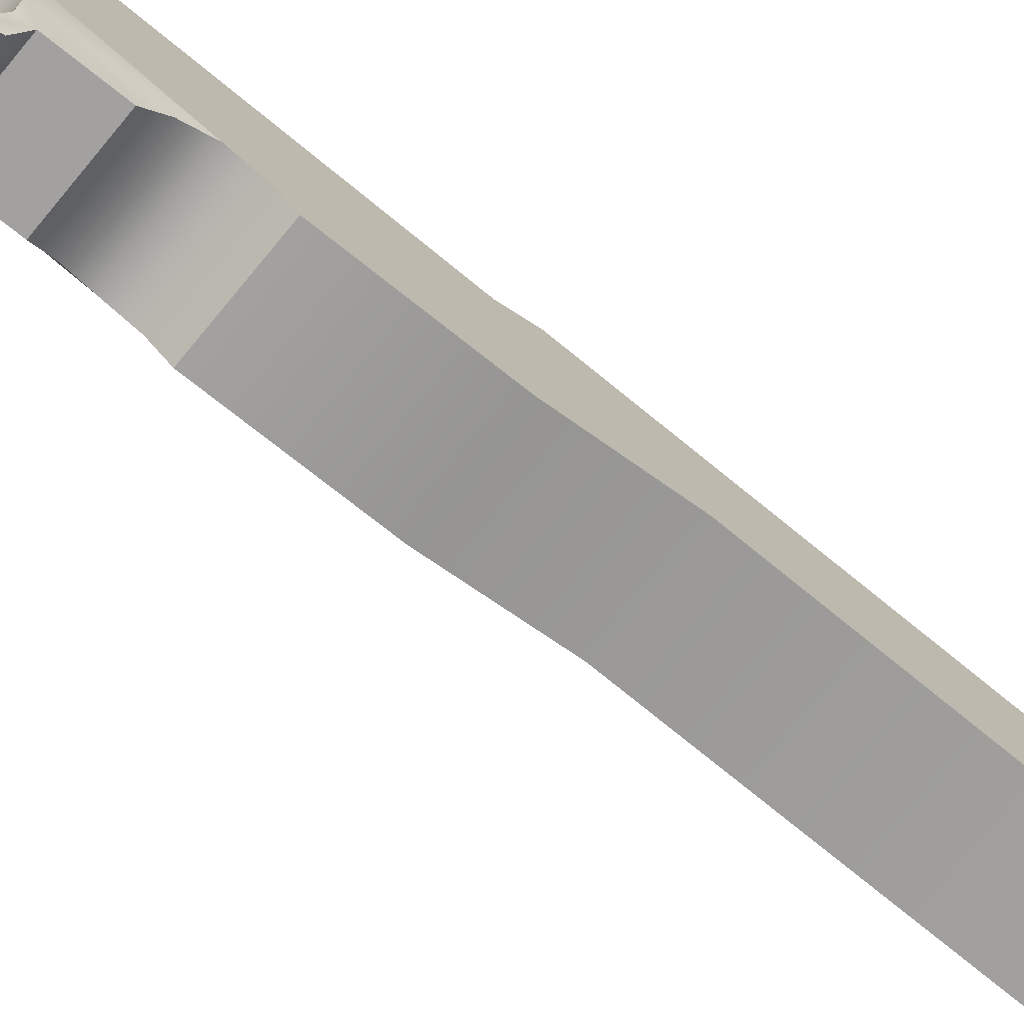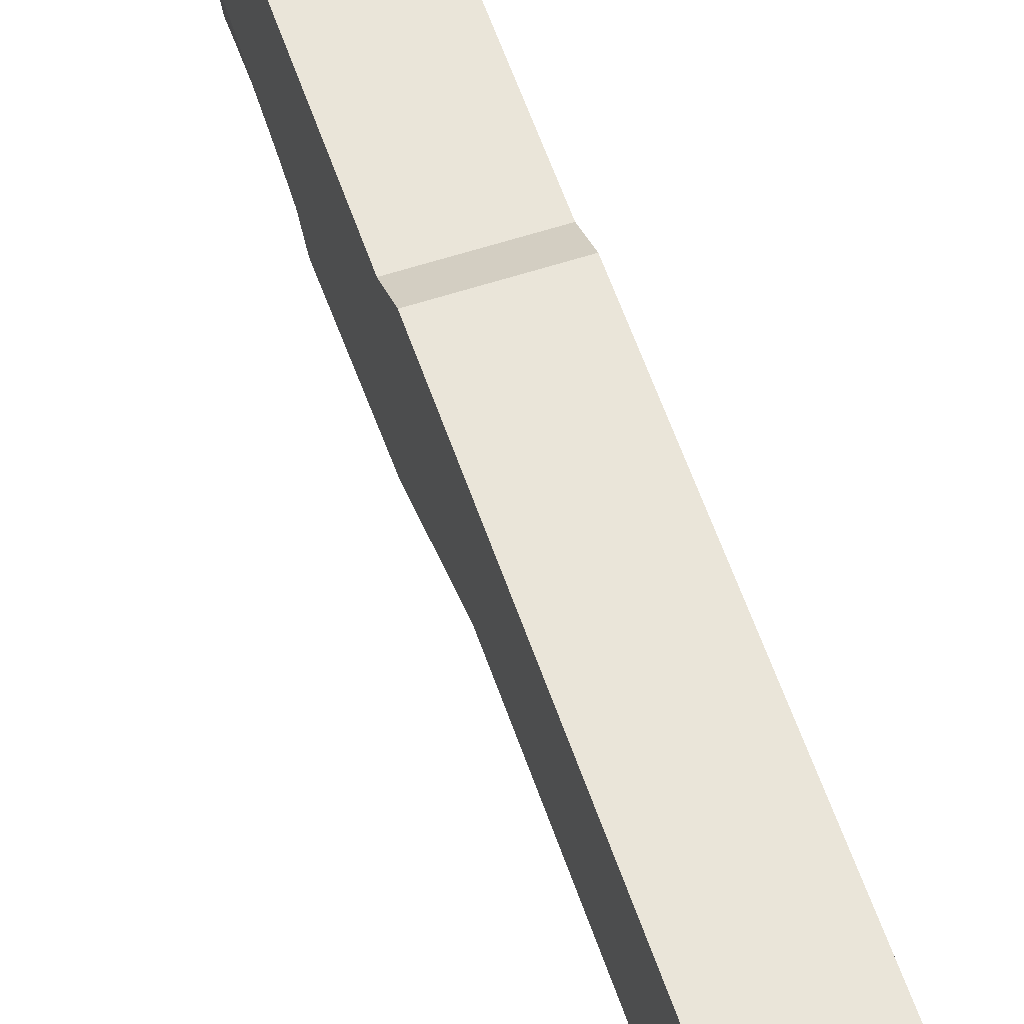
<metadata>
{"format":"obj","ext":"obj","renderer":"f3d","projection":"perspective","resolution":1024,"background":"white","views":[{"elev":-74.8,"azim":-129.3,"up":"+Z"},{"elev":58.0,"azim":-18.7,"up":"+Z"}]}
</metadata>
<code>
g stock_m700_ai_at_aics_chasiss_LOD1
v 0.01943 -0.2969 -0.02994
v -1.411e-06 -0.2969 -0.02994
v -1.411e-06 -0.2969 0.001368
v 0.01943 -0.2969 0.001368
v 0.01943 -0.2959 0.006899
v -1.411e-06 -0.2959 0.006899
v 0.01943 -0.2926 0.01076
v -1.411e-06 -0.2926 0.01076
v 0.01943 -0.2861 0.01219
v -1.411e-06 -0.2861 0.01219
v 0.01943 -0.1992 0.01219
v -1.411e-06 -0.1992 0.01219
v -1.411e-06 -0.1992 0.01219
v -1.411e-06 -0.1979 0.01531
v 0.01943 -0.1979 0.01531
v 0.01943 -0.1992 0.01219
v -1.411e-06 -0.1979 0.01531
v -1.411e-06 -0.01735 0.01531
v 0.01943 -0.01735 0.01531
v 0.01943 -0.1979 0.01531
v -1.411e-06 -0.01735 0.01531
v -1.411e-06 -0.004504 0.007791
v 0.01943 -0.004504 0.007791
v 0.01943 -0.01735 0.01531
v 0.01943 0.2301 0.007791
v 0.01943 -0.004504 0.007791
v -1.411e-06 -0.004504 0.007791
v -1.411e-06 0.2301 0.007791
v -1.411e-06 0.2301 0.007791
v -1.411e-06 0.2301 -0.02601
v 0.01943 0.2301 -0.02601
v 0.01943 0.2301 0.007791
v 0.01943 0.06242 -0.04236
v -1.411e-06 0.06242 -0.04236
v -1.411e-06 0.05074 -0.04466
v 0.01943 0.05074 -0.04466
v 0.01943 0.04296 -0.05101
v -1.411e-06 0.04296 -0.05101
v -1.411e-06 0.07288 -0.04586
v 0.01809 0.07288 -0.04586
v 0.01679 0.08056 -0.05396
v -1.411e-06 0.08056 -0.05396
v 0.01377 0.1762 -0.06033
v -1.411e-06 0.1762 -0.06033
v -1.411e-06 0.1727 -0.05909
v 0.01377 0.1727 -0.05909
v -1.411e-06 0.1802 -0.06596
v 0.01233 0.1802 -0.06596
v -1.411e-06 0.1861 -0.08789
v 0.01233 0.1861 -0.08789
v 0.01233 0.1872 -0.1154
v -1.411e-06 0.1872 -0.1154
v 0.01943 0.1865 -0.06286
v 0.01943 0.1942 -0.1141
v 0.01943 0.1931 -0.08681
v 0.0178 0.2285 -0.1125
v 0.01798 0.2281 -0.1021
v 0.01141 0.2381 -0.09885
v 0.01018 0.2419 -0.1113
v 0.01076 0.2412 -0.114
v -1.411e-06 0.2439 -0.0995
v -1.411e-06 0.2355 -0.08341
v 0.01141 0.2305 -0.0855
v -1.411e-06 0.2114 -0.05078
v 0.01141 0.2066 -0.05106
v -1.411e-06 0.2092 -0.04108
v 0.01141 0.2027 -0.03911
v 0.009713 0.207 -0.03303
v -1.411e-06 0.2121 -0.03296
v -1.411e-06 0.2199 -0.02601
v 0.01943 0.2199 -0.02601
v 0.01943 0.207 -0.02646
v -1.411e-06 0.2301 -0.02601
v 0.01943 0.2301 -0.02601
v -1.411e-06 0.2465 -0.109
v 0.01847 0.2202 -0.08694
v 0.01856 0.1958 -0.05388
v 0.01805 0.1926 -0.04066
v 0.01833 0.1932 -0.03011
v -1.411e-06 0.2452 -0.1152
v -1.411e-06 0.2407 -0.1192
v 0.01076 0.2375 -0.1175
v 0.01943 -0.2969 -0.02994
v 0.01943 -0.06008 -0.02993
v -1.411e-06 -0.06008 -0.02993
v -1.411e-06 -0.2969 -0.02994
v -1.411e-06 -0.0147 -0.04644
v 0.01943 -0.0147 -0.04644
v -1.411e-06 0.04296 -0.05101
v 0.01943 0.04296 -0.05101
v 0.01679 0.08056 -0.05396
v 0.01679 0.1041 -0.05585
v -1.411e-06 0.1041 -0.05585
v -1.411e-06 0.08056 -0.05396
v 0.01679 0.1041 -0.05585
v 0.01373 0.1083 -0.06379
v -1.411e-06 0.1083 -0.06379
v -1.411e-06 0.1041 -0.05585
v -1.411e-06 0.1144 -0.06908
v 0.01373 0.1144 -0.06908
v -1.411e-06 0.1224 -0.07041
v 0.01373 0.1224 -0.07041
v -1.411e-06 0.149 -0.07041
v 0.01373 0.149 -0.07041
v -1.411e-06 0.1563 -0.06908
v 0.01373 0.1563 -0.06908
v -1.411e-06 0.1648 -0.06379
v 0.01373 0.1648 -0.06379
v -1.411e-06 0.1695 -0.05992
v 0.01373 0.1695 -0.05992
v -1.411e-06 0.1727 -0.05909
v 0.01377 0.1727 -0.05909
v -1.411e-06 0.2308 -0.1212
v -1.411e-06 0.1933 -0.1212
v 0.01233 0.1933 -0.1212
v 0.01076 0.233 -0.1197
v 0.01076 0.2375 -0.1175
v -1.411e-06 0.2407 -0.1192
v -1.411e-06 0.1872 -0.1154
v 0.01233 0.1872 -0.1154
v 0.01943 0.1942 -0.1141
v 0.0178 0.2285 -0.1125
v 0.0178 0.2276 -0.1143
v 0.01373 0.1235 -0.06589
v 0.01373 0.1543 -0.06532
v 0.01373 0.149 -0.07041
v 0.01373 0.1224 -0.07041
v 0.01373 0.1139 -0.06251
v 0.01373 0.1144 -0.06908
v 0.01373 0.1563 -0.06908
v 0.01373 0.1622 -0.06085
v 0.01373 0.1648 -0.06379
v 0.01373 0.1664 -0.05511
v 0.01373 0.1695 -0.05992
v 0.01369 0.1679 -0.04442
v 0.01377 0.1727 -0.05909
v 0.01373 0.1083 -0.06379
v 0.01679 0.1041 -0.05585
v 0.01679 0.1097 -0.05662
v 0.01851 0.1804 -0.03736
v 0.01869 0.1825 -0.04616
v 0.01377 0.1762 -0.06033
v 0.01943 0.1865 -0.06286
v 0.01369 0.1639 -0.03671
v 0.01943 0.1782 -0.0294
v 0.01943 0.1542 -0.03185
v 0.01809 0.1093 -0.04382
v 0.01679 0.08056 -0.05396
v 0.01809 0.07288 -0.04586
v 0.01943 0.06242 -0.04236
v 0.01943 0.1128 -0.0359
v 0.01943 0.1226 -0.03167
v 0.01943 -0.004504 0.007791
v 0.01943 0.06242 -0.04236
v 0.01943 0.05074 -0.04466
v 0.01943 0.04296 -0.05101
v 0.01943 -0.0147 -0.04644
v 0.01943 -0.06008 -0.02993
v 0.01943 -0.01735 0.01531
v 0.01943 -0.2969 -0.02994
v 0.01943 -0.2969 0.001368
v 0.01943 -0.1992 0.01219
v 0.01943 -0.1979 0.01531
v 0.01943 -0.2861 0.01219
v 0.01943 -0.2926 0.01076
v 0.01943 -0.2959 0.006899
v 0.01943 0.2301 0.007791
v 0.01943 0.1542 -0.03185
v 0.01943 0.1782 -0.0294
v 0.01943 0.207 -0.02646
v 0.01943 0.2199 -0.02601
v 0.01943 0.2301 -0.02601
v 0.01943 0.1931 -0.08681
v 0.01943 0.1865 -0.06286
v 0.01856 0.1958 -0.05388
v 0.01847 0.2202 -0.08694
v 0.0178 0.2276 -0.1143
v 0.01798 0.2281 -0.1021
v 0.01943 0.1942 -0.1141
v 0.01805 0.1926 -0.04066
v 0.01869 0.1825 -0.04616
v 0.01851 0.1804 -0.03736
v 0.01833 0.1932 -0.03011
v 0.01943 0.1782 -0.0294
v 0.01943 0.207 -0.02646
v 0.01373 0.1139 -0.06251
v -1.411e-06 0.1139 -0.06251
v -1.411e-06 0.1235 -0.06589
v 0.01373 0.1235 -0.06589
v 0.01679 0.1097 -0.05662
v -1.411e-06 0.1097 -0.05662
v 0.01809 0.1093 -0.04382
v -1.411e-06 0.1093 -0.04382
v 0.01943 0.1128 -0.0359
v -1.411e-06 0.1128 -0.0359
v 0.01943 0.1226 -0.03167
v -1.411e-06 0.1226 -0.03167
v 0.01943 0.1542 -0.03185
v -1.411e-06 0.1542 -0.03185
v 0.01369 0.1639 -0.03671
v -1.411e-06 0.1639 -0.03671
v -1.411e-06 0.1543 -0.06532
v 0.01373 0.1543 -0.06532
v -1.411e-06 0.1622 -0.06085
v 0.01373 0.1622 -0.06085
v -1.411e-06 0.1664 -0.05511
v 0.01373 0.1664 -0.05511
v -1.411e-06 0.1679 -0.04442
v 0.01369 0.1679 -0.04442
v -1.411e-06 0.1639 -0.03671
v 0.01369 0.1639 -0.03671
v 0.0178 0.2276 -0.1143
v 0.01798 0.2281 -0.1021
v 0.0178 0.2285 -0.1125
v -0.01943 -0.2969 -0.02994
v -0.01943 -0.2969 0.001368
v -1.411e-06 -0.2969 0.001368
v -1.411e-06 -0.2969 -0.02994
v -0.01943 -0.2959 0.006899
v -1.411e-06 -0.2959 0.006899
v -0.01943 -0.2926 0.01076
v -1.411e-06 -0.2926 0.01076
v -0.01943 -0.2861 0.01219
v -1.411e-06 -0.2861 0.01219
v -0.01943 -0.1992 0.01219
v -1.411e-06 -0.1992 0.01219
v -1.411e-06 -0.1992 0.01219
v -0.01943 -0.1992 0.01219
v -0.01943 -0.1979 0.01531
v -1.411e-06 -0.1979 0.01531
v -1.411e-06 -0.1979 0.01531
v -0.01943 -0.1979 0.01531
v -0.01943 -0.01735 0.01531
v -1.411e-06 -0.01735 0.01531
v -1.411e-06 -0.01735 0.01531
v -0.01943 -0.01735 0.01531
v -0.01943 -0.004504 0.007791
v -1.411e-06 -0.004504 0.007791
v -0.01943 0.2301 0.007791
v -1.411e-06 0.2301 0.007791
v -1.411e-06 -0.004504 0.007791
v -0.01943 -0.004504 0.007791
v -1.411e-06 0.2301 0.007791
v -0.01943 0.2301 0.007791
v -0.01943 0.2301 -0.02601
v -1.411e-06 0.2301 -0.02601
v -0.01943 0.06242 -0.04236
v -0.01943 0.05074 -0.04466
v -1.411e-06 0.05074 -0.04466
v -1.411e-06 0.06242 -0.04236
v -0.01943 0.04296 -0.05101
v -1.411e-06 0.04296 -0.05101
v -1.411e-06 0.07288 -0.04586
v -0.01809 0.07288 -0.04586
v -0.01679 0.08056 -0.05396
v -1.411e-06 0.08056 -0.05396
v -0.01377 0.1762 -0.06033
v -0.01377 0.1727 -0.05909
v -1.411e-06 0.1727 -0.05909
v -1.411e-06 0.1762 -0.06033
v -1.411e-06 0.1802 -0.06596
v -0.01233 0.1802 -0.06596
v -1.411e-06 0.1861 -0.08789
v -0.01233 0.1861 -0.08789
v -0.01233 0.1872 -0.1154
v -1.411e-06 0.1872 -0.1154
v -0.01943 0.1865 -0.06286
v -0.01943 0.1942 -0.1141
v -0.01943 0.1931 -0.08681
v -0.0178 0.2285 -0.1125
v -0.01019 0.2419 -0.1113
v -0.01142 0.2381 -0.09885
v -0.01798 0.2281 -0.1021
v -0.01077 0.2412 -0.114
v -1.411e-06 0.2439 -0.0995
v -1.411e-06 0.2355 -0.08341
v -0.01142 0.2305 -0.0855
v -1.411e-06 0.2114 -0.05078
v -0.01142 0.2066 -0.05106
v -1.411e-06 0.2092 -0.04108
v -0.01142 0.2027 -0.03911
v -0.009715 0.207 -0.03303
v -1.411e-06 0.2121 -0.03296
v -0.01943 0.2199 -0.02601
v -1.411e-06 0.2199 -0.02601
v -0.01943 0.207 -0.02646
v -1.411e-06 0.2301 -0.02601
v -0.01943 0.2301 -0.02601
v -0.01848 0.2202 -0.08694
v -0.01857 0.1958 -0.05388
v -0.01806 0.1926 -0.04066
v -0.01833 0.1932 -0.03011
v -0.01943 -0.2969 -0.02994
v -1.411e-06 -0.2969 -0.02994
v -1.411e-06 -0.06008 -0.02993
v -0.01943 -0.06008 -0.02993
v -1.411e-06 -0.0147 -0.04644
v -0.01943 -0.0147 -0.04644
v -1.411e-06 0.04296 -0.05101
v -0.01943 0.04296 -0.05101
v -0.01679 0.08056 -0.05396
v -1.411e-06 0.08056 -0.05396
v -1.411e-06 0.1041 -0.05585
v -0.01679 0.1041 -0.05585
v -0.01679 0.1041 -0.05585
v -1.411e-06 0.1041 -0.05585
v -1.411e-06 0.1083 -0.06379
v -0.01374 0.1083 -0.06379
v -1.411e-06 0.1144 -0.06908
v -0.01374 0.1144 -0.06908
v -1.411e-06 0.1224 -0.07041
v -0.01374 0.1224 -0.07041
v -1.411e-06 0.149 -0.07041
v -0.01374 0.149 -0.07041
v -1.411e-06 0.1563 -0.06908
v -0.01374 0.1563 -0.06908
v -1.411e-06 0.1648 -0.06379
v -0.01374 0.1648 -0.06379
v -1.411e-06 0.1695 -0.05992
v -0.01374 0.1695 -0.05992
v -1.411e-06 0.1727 -0.05909
v -0.01377 0.1727 -0.05909
v -1.411e-06 0.2308 -0.1212
v -0.01077 0.233 -0.1197
v -0.01233 0.1933 -0.1212
v -1.411e-06 0.1933 -0.1212
v -0.01077 0.2375 -0.1175
v -1.411e-06 0.2407 -0.1192
v -1.411e-06 0.1872 -0.1154
v -0.01233 0.1872 -0.1154
v -0.01943 0.1942 -0.1141
v -0.0178 0.2285 -0.1125
v -0.0178 0.2276 -0.1143
v -1.411e-06 0.2407 -0.1192
v -1.411e-06 0.2452 -0.1152
v -0.01077 0.2375 -0.1175
v -1.411e-06 0.2465 -0.109
v -0.01374 0.1235 -0.06589
v -0.01374 0.1224 -0.07041
v -0.01374 0.149 -0.07041
v -0.01374 0.1543 -0.06532
v -0.01374 0.1139 -0.06251
v -0.01374 0.1144 -0.06908
v -0.01374 0.1563 -0.06908
v -0.01374 0.1622 -0.06085
v -0.01374 0.1648 -0.06379
v -0.01374 0.1664 -0.05511
v -0.01374 0.1695 -0.05992
v -0.0137 0.1679 -0.04442
v -0.01377 0.1727 -0.05909
v -0.01374 0.1083 -0.06379
v -0.01679 0.1041 -0.05585
v -0.01679 0.1097 -0.05662
v -0.01851 0.1804 -0.03736
v -0.01869 0.1825 -0.04616
v -0.01377 0.1762 -0.06033
v -0.01943 0.1865 -0.06286
v -0.0137 0.1639 -0.03671
v -0.01943 0.1782 -0.0294
v -0.01943 0.1542 -0.03185
v -0.01809 0.1093 -0.04382
v -0.01679 0.08056 -0.05396
v -0.01809 0.07288 -0.04586
v -0.01943 0.06242 -0.04236
v -0.01943 0.1128 -0.0359
v -0.01943 0.1226 -0.03167
v -0.01943 -0.004504 0.007791
v -0.01943 0.06242 -0.04236
v -0.01943 0.05074 -0.04466
v -0.01943 0.04296 -0.05101
v -0.01943 -0.0147 -0.04644
v -0.01943 -0.06008 -0.02993
v -0.01943 -0.01735 0.01531
v -0.01943 -0.2969 -0.02994
v -0.01943 -0.2969 0.001368
v -0.01943 -0.1992 0.01219
v -0.01943 -0.1979 0.01531
v -0.01943 -0.2861 0.01219
v -0.01943 -0.2926 0.01076
v -0.01943 -0.2959 0.006899
v -0.01943 0.2301 0.007791
v -0.01943 0.1542 -0.03185
v -0.01943 0.1782 -0.0294
v -0.01943 0.207 -0.02646
v -0.01943 0.2199 -0.02601
v -0.01943 0.2301 -0.02601
v -0.01943 0.1931 -0.08681
v -0.01848 0.2202 -0.08694
v -0.01857 0.1958 -0.05388
v -0.01943 0.1865 -0.06286
v -0.0178 0.2276 -0.1143
v -0.01798 0.2281 -0.1021
v -0.01943 0.1942 -0.1141
v -0.01806 0.1926 -0.04066
v -0.01869 0.1825 -0.04616
v -0.01851 0.1804 -0.03736
v -0.01833 0.1932 -0.03011
v -0.01943 0.1782 -0.0294
v -0.01943 0.207 -0.02646
v -0.01374 0.1139 -0.06251
v -0.01374 0.1235 -0.06589
v -1.411e-06 0.1235 -0.06589
v -1.411e-06 0.1139 -0.06251
v -0.01679 0.1097 -0.05662
v -1.411e-06 0.1097 -0.05662
v -0.01809 0.1093 -0.04382
v -1.411e-06 0.1093 -0.04382
v -0.01943 0.1128 -0.0359
v -1.411e-06 0.1128 -0.0359
v -0.01943 0.1226 -0.03167
v -1.411e-06 0.1226 -0.03167
v -0.01943 0.1542 -0.03185
v -1.411e-06 0.1542 -0.03185
v -0.0137 0.1639 -0.03671
v -1.411e-06 0.1639 -0.03671
v -1.411e-06 0.1543 -0.06532
v -0.01374 0.1543 -0.06532
v -1.411e-06 0.1622 -0.06085
v -0.01374 0.1622 -0.06085
v -1.411e-06 0.1664 -0.05511
v -0.01374 0.1664 -0.05511
v -1.411e-06 0.1679 -0.04442
v -0.0137 0.1679 -0.04442
v -1.411e-06 0.1639 -0.03671
v -0.0137 0.1639 -0.03671
v -0.0178 0.2276 -0.1143
v -0.0178 0.2285 -0.1125
v -0.01798 0.2281 -0.1021
g stock_m700_ai_at_aics_chasiss_LOD1_0
f 3 2 1
f 4 3 1
f 4 5 3
f 5 6 3
f 5 7 6
f 7 8 6
f 8 7 9
f 10 8 9
f 9 11 10
f 11 12 10
f 15 14 13
f 16 15 13
f 19 18 17
f 20 19 17
f 23 22 21
f 24 23 21
f 27 26 25
f 28 27 25
f 31 30 29
f 32 31 29
f 35 34 33
f 36 35 33
f 35 36 37
f 38 35 37
f 34 39 33
f 39 40 33
f 40 39 41
f 39 42 41
f 45 44 43
f 46 45 43
f 43 44 47
f 48 43 47
f 47 49 48
f 49 50 48
f 50 49 51
f 49 52 51
f 48 53 43
f 53 48 50
f 50 51 54
f 55 50 54
f 55 53 50
f 58 57 56
f 59 58 56
f 60 59 56
f 61 58 59
f 58 61 62
f 63 58 62
f 57 58 63
f 63 62 64
f 65 63 64
f 65 64 66
f 67 65 66
f 68 67 66
f 69 68 66
f 68 69 70
f 68 70 71
f 71 72 68
f 71 70 73
f 74 71 73
f 75 61 59
f 76 63 65
f 76 57 63
f 77 76 65
f 77 65 67
f 78 77 67
f 67 68 79
f 78 67 79
f 79 68 72
f 75 59 80
f 59 60 80
f 80 60 81
f 60 82 81
f 56 82 60
f 85 84 83
f 86 85 83
f 85 87 84
f 87 88 84
f 87 89 88
f 89 90 88
f 93 92 91
f 94 93 91
f 97 96 95
f 98 97 95
f 97 99 96
f 99 100 96
f 99 101 100
f 101 102 100
f 101 103 102
f 103 104 102
f 103 105 104
f 105 106 104
f 105 107 106
f 107 108 106
f 107 109 108
f 109 110 108
f 109 111 110
f 111 112 110
f 115 114 113
f 116 115 113
f 117 116 113
f 118 117 113
f 114 115 119
f 115 120 119
f 121 120 115
f 116 117 122
f 123 116 122
f 115 116 123
f 121 115 123
f 126 125 124
f 127 126 124
f 124 128 127
f 128 129 127
f 130 125 126
f 131 125 130
f 132 131 130
f 133 131 132
f 134 133 132
f 135 133 134
f 136 135 134
f 129 128 137
f 137 128 138
f 128 139 138
f 140 135 136
f 141 140 136
f 142 141 136
f 143 141 142
f 135 140 144
f 144 140 145
f 146 144 145
f 139 147 138
f 138 147 148
f 148 147 149
f 149 147 150
f 147 151 150
f 151 152 150
f 154 152 153
f 155 154 153
f 156 155 153
f 157 156 153
f 158 157 153
f 158 153 159
f 160 158 159
f 161 160 159
f 162 161 159
f 163 162 159
f 164 161 162
f 161 164 165
f 166 161 165
f 153 152 167
f 152 168 167
f 168 169 167
f 167 169 170
f 171 167 170
f 172 167 171
f 175 174 173
f 176 175 173
f 176 173 177
f 178 176 177
f 179 177 173
f 175 180 174
f 180 181 174
f 182 181 180
f 183 182 180
f 183 184 182
f 185 184 183
f 188 187 186
f 189 188 186
f 186 187 190
f 187 191 190
f 190 191 192
f 191 193 192
f 192 193 194
f 193 195 194
f 194 195 196
f 195 197 196
f 196 197 198
f 197 199 198
f 198 199 200
f 199 201 200
f 202 188 189
f 203 202 189
f 204 202 203
f 205 204 203
f 206 204 205
f 207 206 205
f 208 206 207
f 209 208 207
f 210 208 209
f 211 210 209
f 214 213 212
f 217 216 215
f 218 217 215
f 219 216 217
f 220 219 217
f 221 219 220
f 222 221 220
f 221 222 223
f 222 224 223
f 225 223 224
f 226 225 224
f 229 228 227
f 230 229 227
f 233 232 231
f 234 233 231
f 237 236 235
f 238 237 235
f 241 240 239
f 242 241 239
f 245 244 243
f 246 245 243
f 249 248 247
f 250 249 247
f 248 249 251
f 249 252 251
f 253 250 247
f 254 253 247
f 253 254 255
f 256 253 255
f 259 258 257
f 260 259 257
f 260 257 261
f 257 262 261
f 263 261 262
f 264 263 262
f 263 264 265
f 266 263 265
f 267 262 257
f 262 267 264
f 265 264 268
f 264 269 268
f 267 269 264
f 272 271 270
f 273 272 270
f 271 274 270
f 272 275 271
f 275 272 276
f 272 277 276
f 272 273 277
f 276 277 278
f 277 279 278
f 278 279 280
f 279 281 280
f 281 282 280
f 282 283 280
f 283 282 284
f 284 285 283
f 282 286 284
f 285 284 287
f 284 288 287
f 273 289 277
f 277 289 279
f 289 290 279
f 279 290 281
f 290 291 281
f 281 291 292
f 282 281 292
f 282 292 286
f 295 294 293
f 296 295 293
f 297 295 296
f 298 297 296
f 299 297 298
f 300 299 298
f 303 302 301
f 304 303 301
f 307 306 305
f 308 307 305
f 309 307 308
f 310 309 308
f 311 309 310
f 312 311 310
f 313 311 312
f 314 313 312
f 315 313 314
f 316 315 314
f 317 315 316
f 318 317 316
f 319 317 318
f 320 319 318
f 321 319 320
f 322 321 320
f 325 324 323
f 326 325 323
f 324 327 323
f 327 328 323
f 325 326 329
f 330 325 329
f 330 331 325
f 327 324 332
f 324 333 332
f 325 331 333
f 324 325 333
f 274 335 334
f 336 274 334
f 336 270 274
f 274 271 335
f 271 337 335
f 275 337 271
f 340 339 338
f 341 340 338
f 342 338 339
f 343 342 339
f 341 344 340
f 341 345 344
f 345 346 344
f 345 347 346
f 347 348 346
f 347 349 348
f 349 350 348
f 342 343 351
f 342 351 352
f 353 342 352
f 349 354 350
f 354 355 350
f 355 356 350
f 355 357 356
f 354 349 358
f 354 358 359
f 358 360 359
f 361 353 352
f 361 352 362
f 361 362 363
f 361 363 364
f 365 361 364
f 366 365 364
f 366 368 367
f 368 369 367
f 369 370 367
f 370 371 367
f 371 372 367
f 367 372 373
f 372 374 373
f 374 375 373
f 375 376 373
f 376 377 373
f 375 378 376
f 378 375 379
f 375 380 379
f 366 367 381
f 382 366 381
f 383 382 381
f 383 381 384
f 381 385 384
f 381 386 385
f 389 388 387
f 390 389 387
f 387 388 391
f 388 392 391
f 391 393 387
f 394 389 390
f 395 394 390
f 395 396 394
f 396 397 394
f 398 397 396
f 398 399 397
f 402 401 400
f 403 402 400
f 403 400 404
f 405 403 404
f 405 404 406
f 407 405 406
f 407 406 408
f 409 407 408
f 409 408 410
f 411 409 410
f 411 410 412
f 413 411 412
f 413 412 414
f 415 413 414
f 402 416 401
f 416 417 401
f 416 418 417
f 418 419 417
f 418 420 419
f 420 421 419
f 420 422 421
f 422 423 421
f 422 424 423
f 424 425 423
f 428 427 426

</code>
